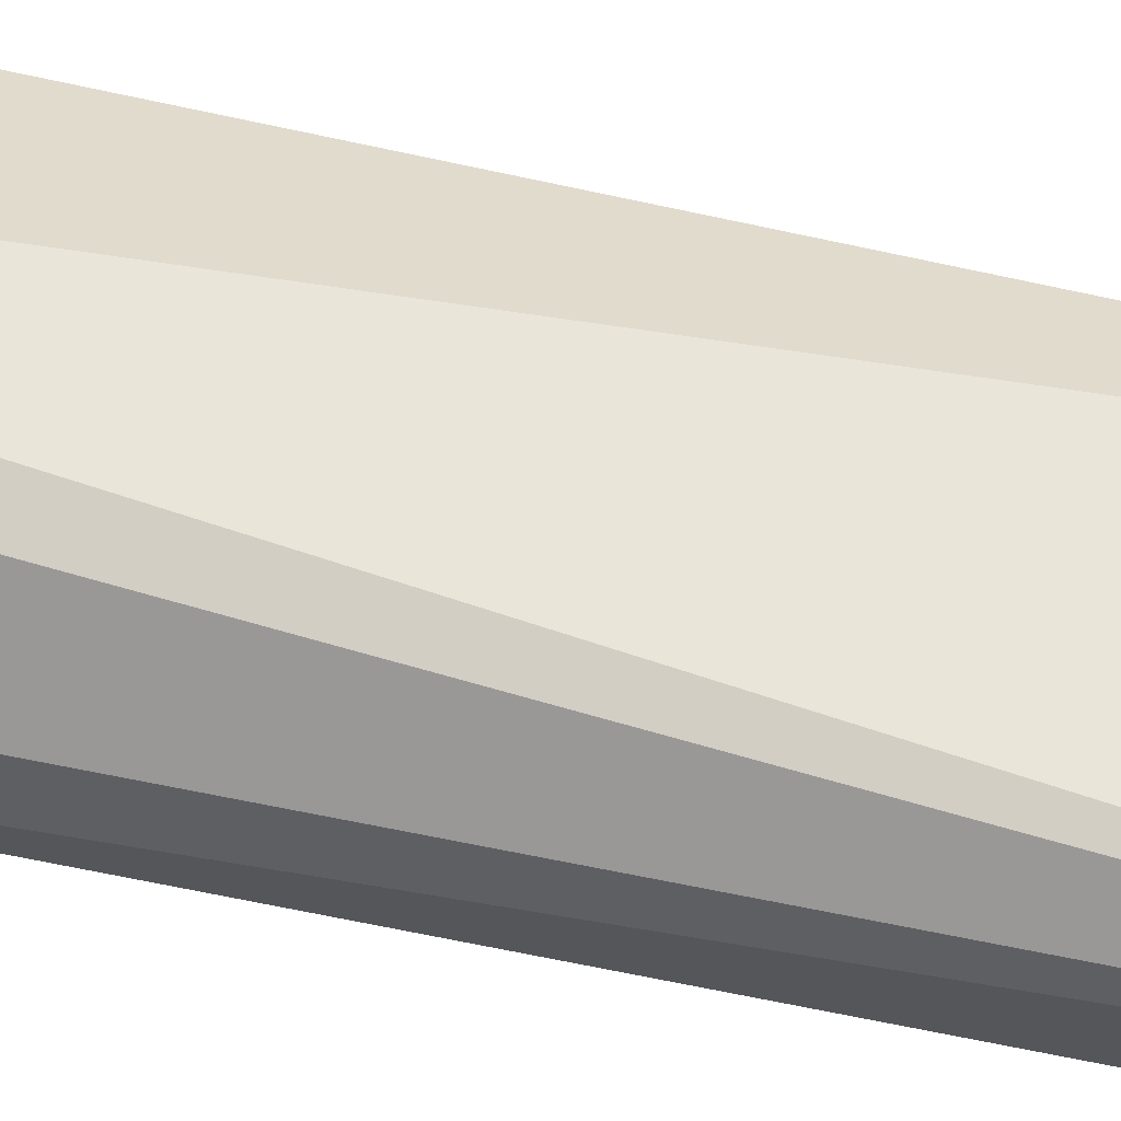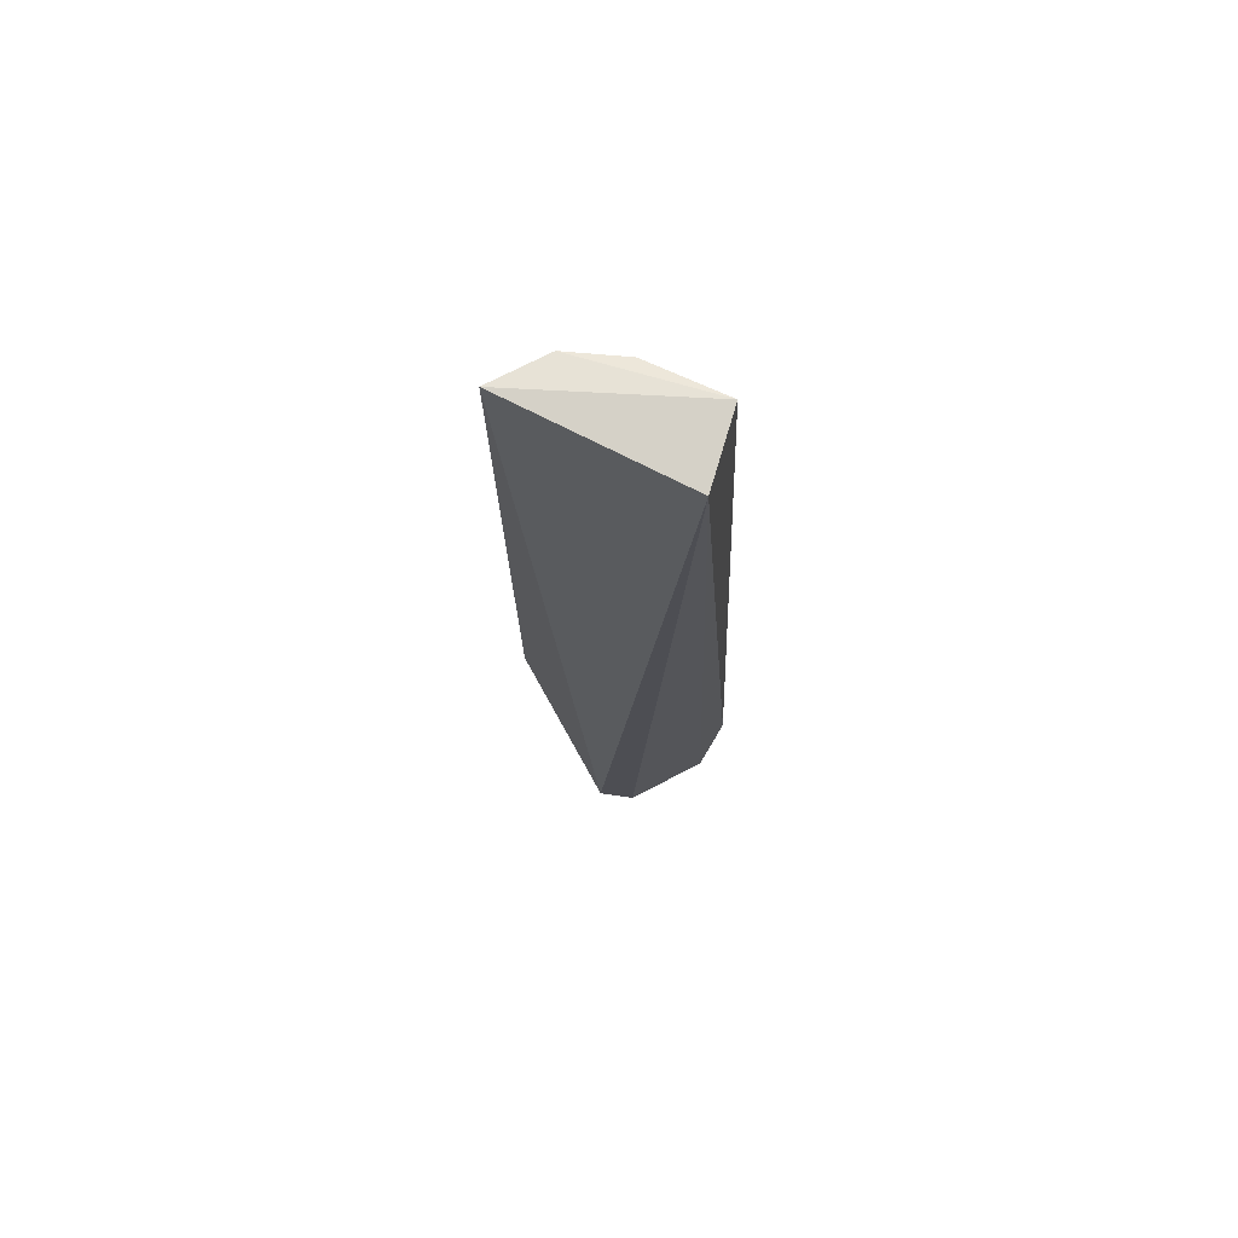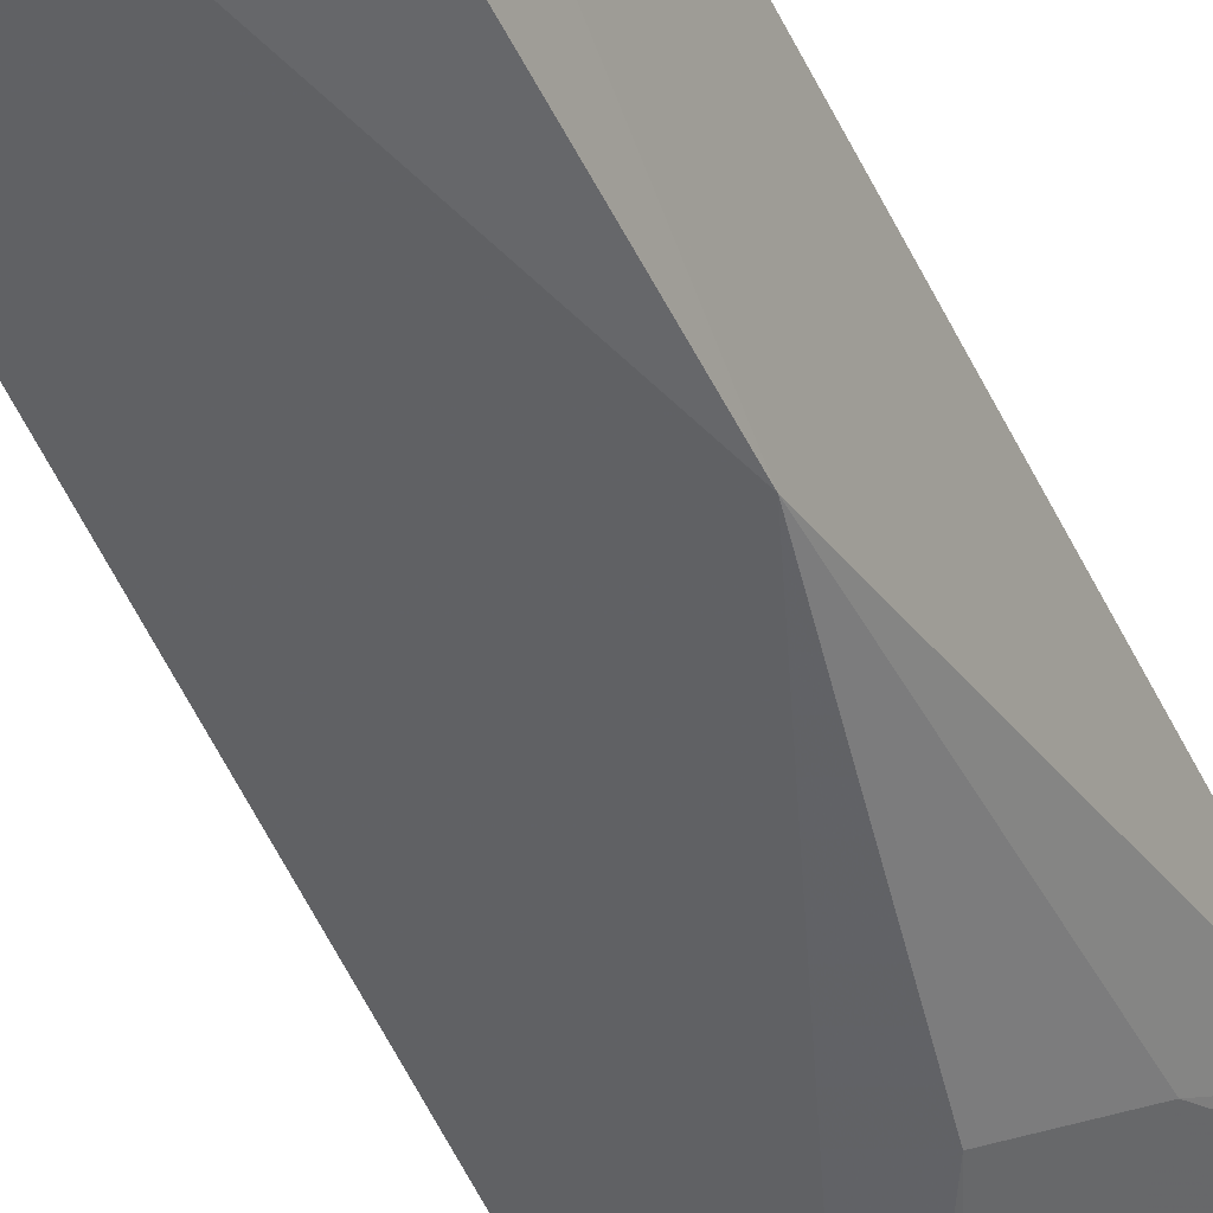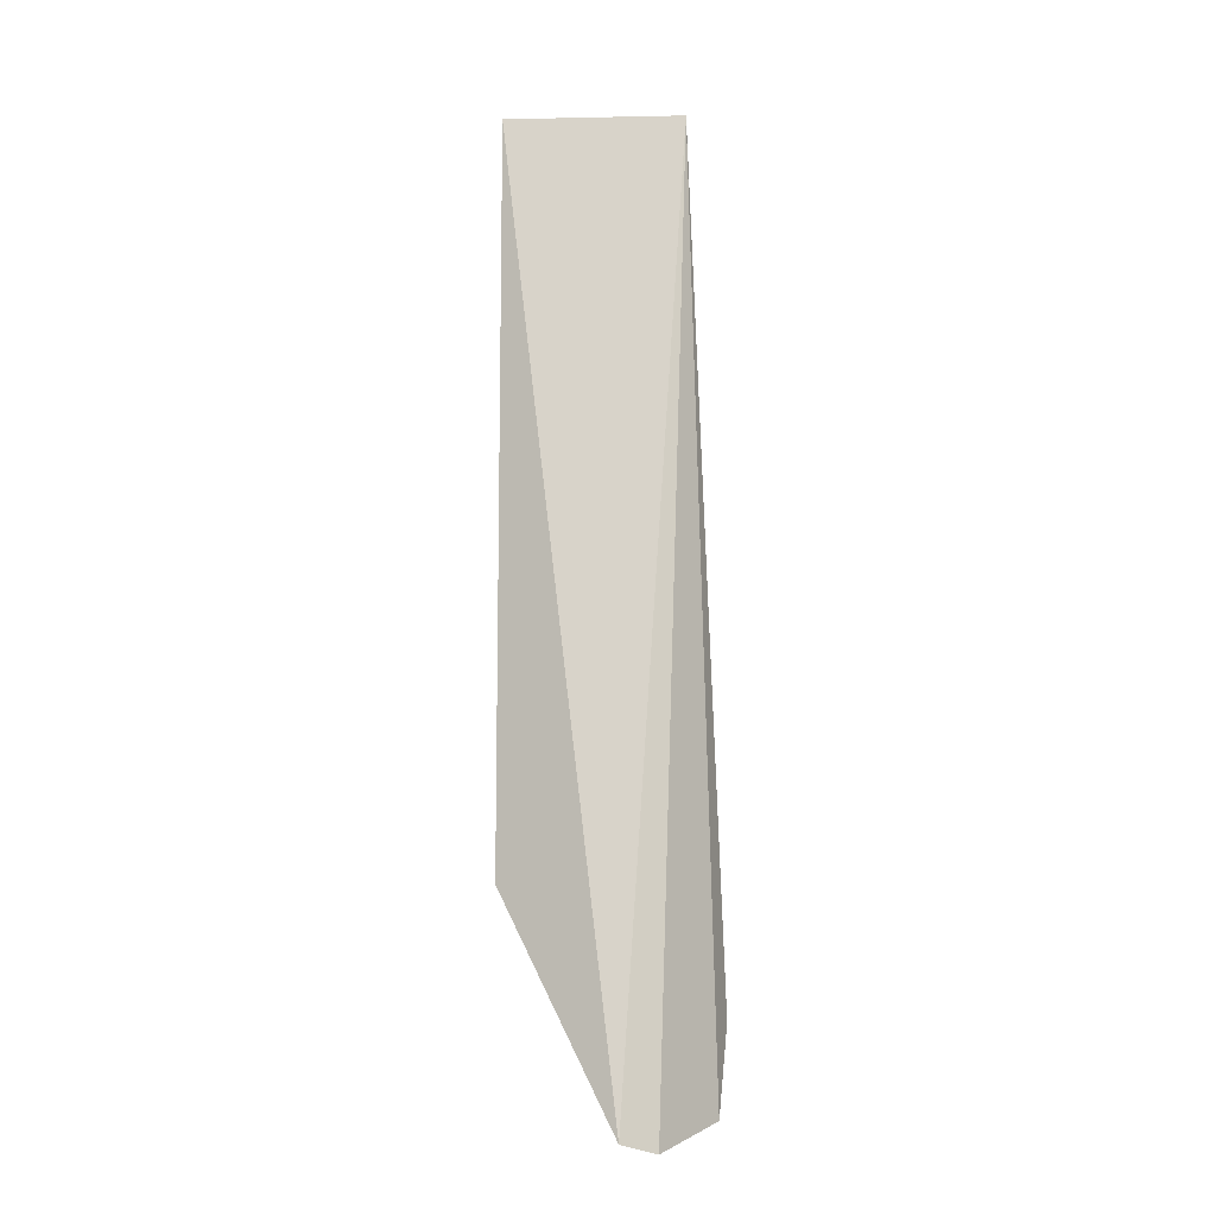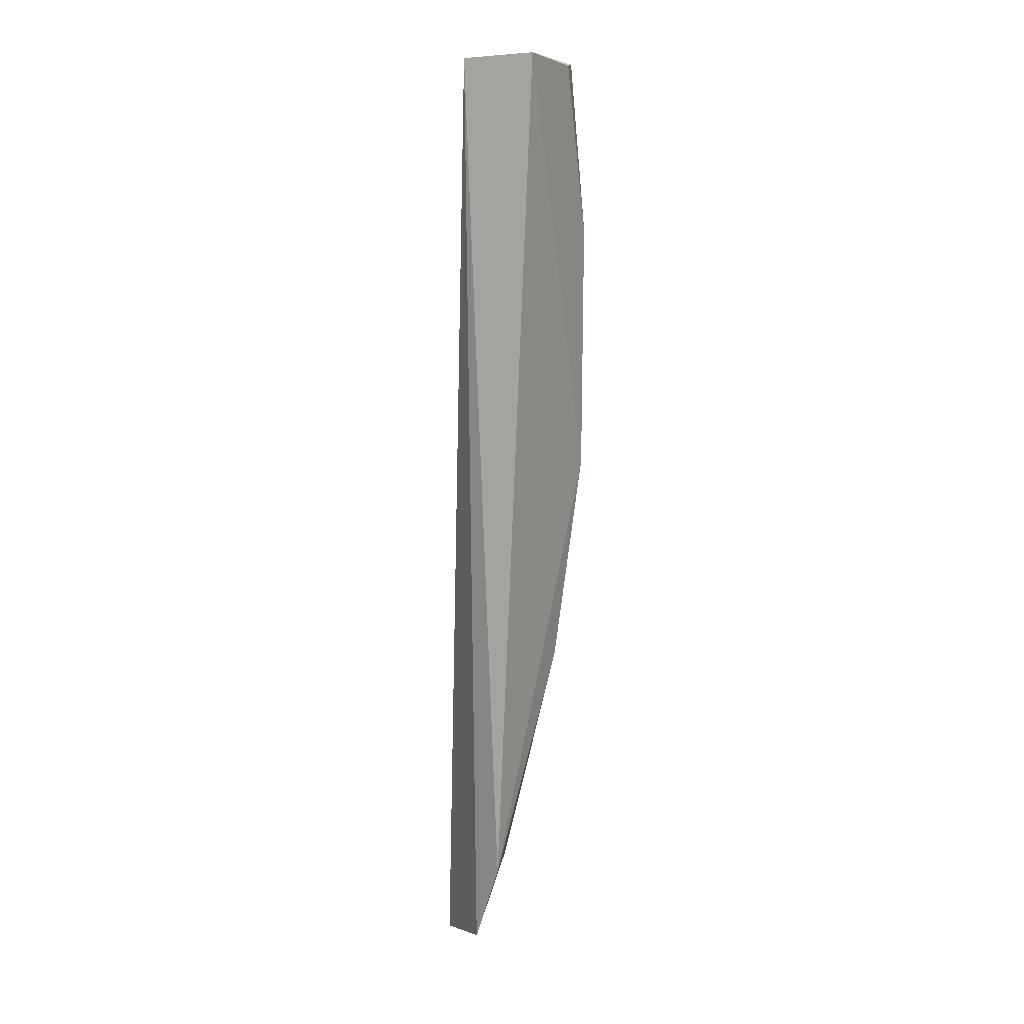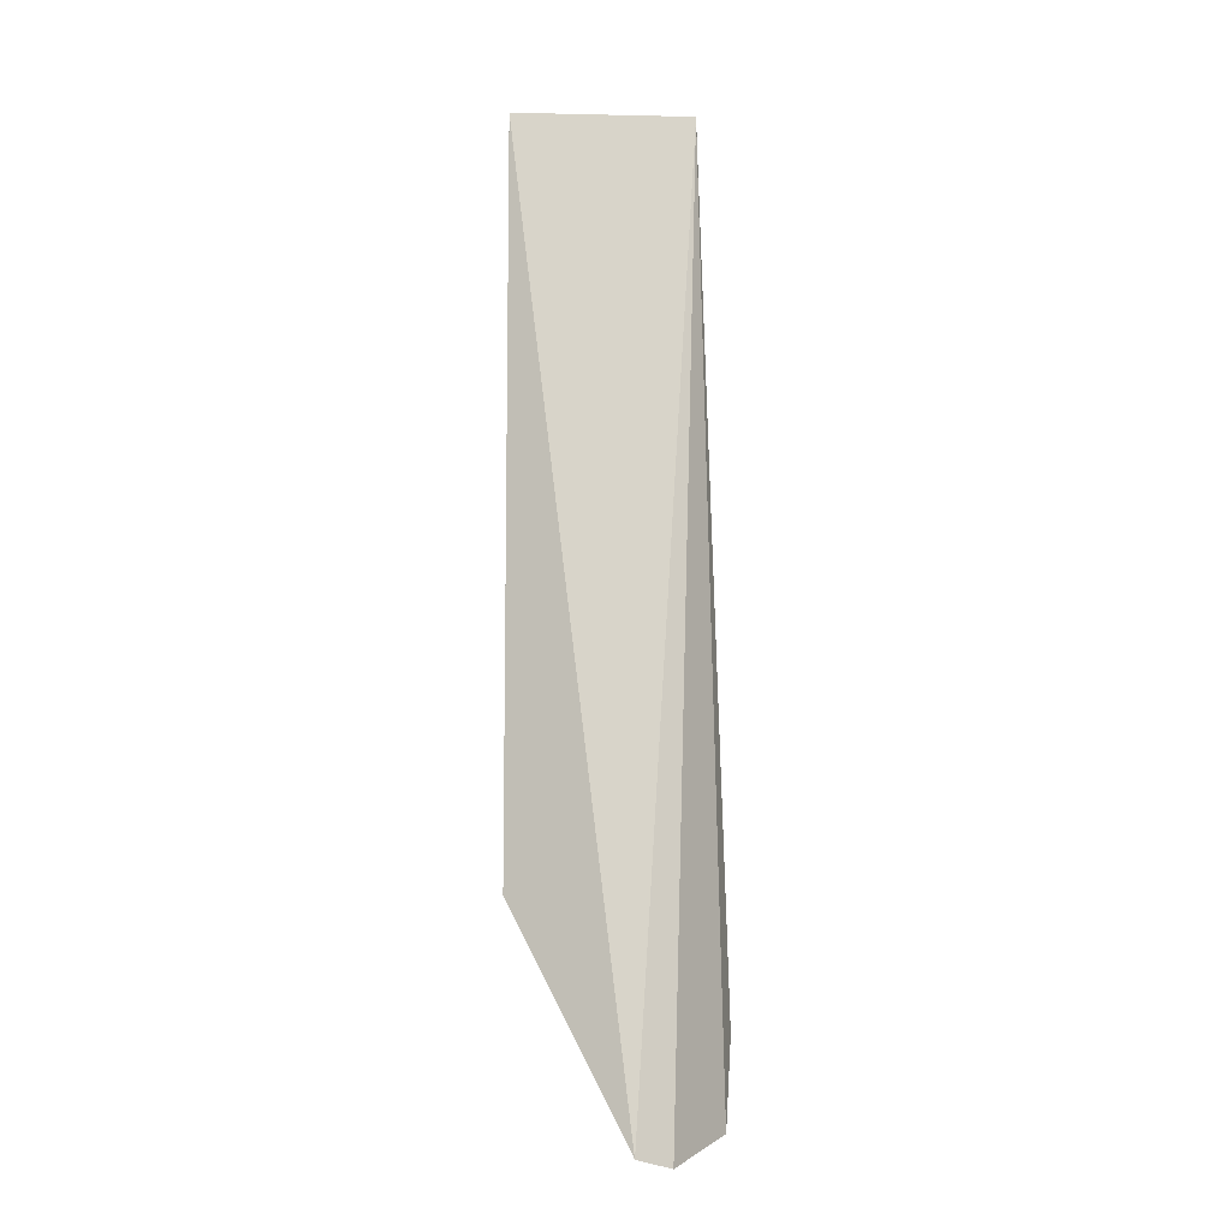
<metadata>
{"format":"obj","ext":"obj","renderer":"f3d","projection":"perspective","resolution":1024,"background":"white","views":[{"elev":47.2,"azim":106.4,"up":"+Z"},{"elev":74.4,"azim":37.3,"up":"+Y"},{"elev":-48.1,"azim":-155.5,"up":"+Z"},{"elev":-12.0,"azim":13.2,"up":"+Y"},{"elev":13.4,"azim":128.1,"up":"+Y"},{"elev":-11.0,"azim":7.4,"up":"+Y"}]}
</metadata>
<code>
v -0.08586 0.02399 0.00639
v -0.0844 -0.05542 0.004283
v -0.08419 -0.04814 0.001598
v -0.08798 0.02443 0.000728
v -0.1004 -0.03808 0.009294
v -0.09027 -0.05687 0.01199
v -0.1006 0.02399 0.009099
v -0.08678 -0.04762 0.002835
v -0.08713 -0.05483 0.005753
v -0.08769 -0.0576 0.01039
v -0.09791 -0.0122 0.002524
v -0.09888 -0.03741 0.007787
v -0.09854 0.02358 0.004487
v -0.09417 -0.03 0.002696
v -0.09764 -0.03347 0.005873
v -0.0979 0.009122 0.002421
v -0.09452 0.02341 0.001851
f 1 2 3
f 1 3 4
f 7 1 4
f 7 6 1
f 7 5 6
f 8 3 2
f 9 6 5
f 9 8 2
f 10 2 1
f 10 1 6
f 10 9 2
f 10 6 9
f 11 5 7
f 11 4 3
f 12 9 5
f 12 8 9
f 13 7 4
f 14 11 3
f 14 3 8
f 15 12 5
f 15 5 11
f 15 11 14
f 15 14 8
f 15 8 12
f 16 11 7
f 16 7 13
f 16 4 11
f 17 16 13
f 17 13 4
f 17 4 16

</code>
